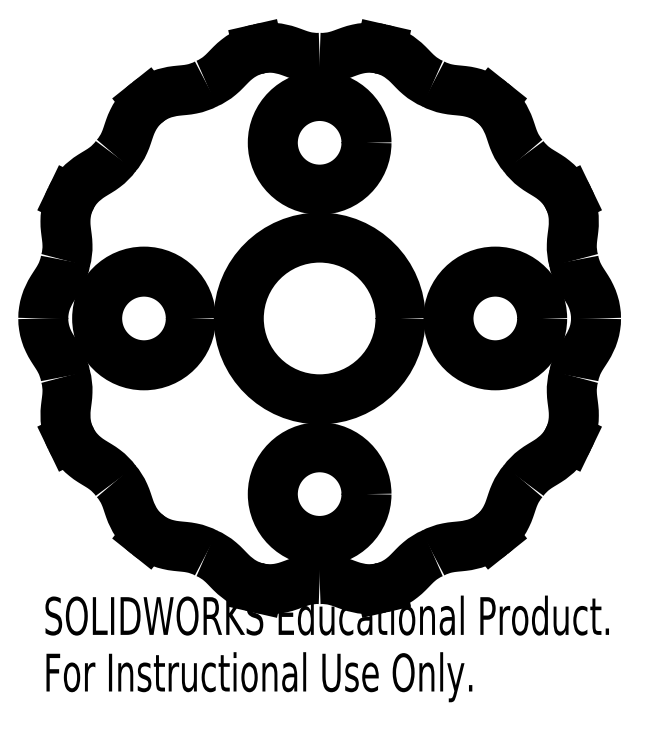
<metadata>
{"format":"dxf","ext":"dxf","renderer":"ezdxf+matplotlib","layout":"modelspace","background":"white","min_lineweight":24,"dpi":150}
</metadata>
<code>
0
SECTION
2
ENTITIES
0
CIRCLE
8
0
10
0
20
0
30
0
40
10.36
0
CIRCLE
8
0
10
22.5
20
0
30
0
40
6
0
CIRCLE
8
0
10
-22.5
20
0
30
0
40
6
0
CIRCLE
8
0
10
0
20
-22.5
30
0
40
6
0
CIRCLE
8
0
10
0
20
22.5
30
0
40
6
0
SPLINE
8
0
210
0
220
0
230
1
70
     8
71
     3
72
    20
73
    16
74
     0
42
1e-08
43
1e-08
40
0
40
0
40
0
40
0
40
0.25
40
0.25
40
0.375
40
0.375
40
0.5
40
0.5
40
0.625
40
0.625
40
0.75
40
0.75
40
0.875
40
0.875
40
1
40
1
40
1
40
1
10
32.55
20
-7.429
30
0
10
32.35
20
-8.079
30
0
10
32.28
20
-8.741
30
0
10
32.31
20
-9.745
30
0
10
32.34
20
-10.08
30
0
10
32.42
20
-10.75
30
0
10
32.47
20
-11.09
30
0
10
32.54
20
-11.76
30
0
10
32.56
20
-12.1
30
0
10
32.56
20
-12.77
30
0
10
32.53
20
-13.1
30
0
10
32.44
20
-13.76
30
0
10
32.36
20
-14.09
30
0
10
32.17
20
-14.73
30
0
10
32.04
20
-15.05
30
0
10
31.9
20
-15.36
30
0
0
SPLINE
8
0
210
0
220
0
230
1
70
     8
71
     3
72
    18
73
    14
74
     0
42
1e-08
43
1e-08
40
0
40
0
40
0
40
0
40
0.125
40
0.125
40
0.25
40
0.25
40
0.5
40
0.5
40
0.625
40
0.625
40
0.75
40
0.75
40
1
40
1
40
1
40
1
10
35.4
20
-0.00386
30
0
10
35.4
20
-0.3407
30
0
10
35.37
20
-0.6747
30
0
10
35.27
20
-1.337
30
0
10
35.2
20
-1.667
30
0
10
34.9
20
-2.622
30
0
10
34.61
20
-3.221
30
0
10
34.08
20
-4.08
30
0
10
33.89
20
-4.36
30
0
10
33.52
20
-4.928
30
0
10
33.35
20
-5.216
30
0
10
32.89
20
-6.109
30
0
10
32.66
20
-6.739
30
0
10
32.55
20
-7.429
30
0
0
LINE
8
0
10
35.4
20
0.003736
30
0
11
35.4
21
-0.00386
31
0
0
SPLINE
8
0
210
0
220
0
230
1
70
     8
71
     3
72
    20
73
    16
74
     0
42
1e-08
43
1e-08
40
0
40
0
40
0
40
0
40
0.25
40
0.25
40
0.375
40
0.375
40
0.5
40
0.5
40
0.625
40
0.625
40
0.75
40
0.75
40
0.875
40
0.875
40
1
40
1
40
1
40
1
10
32.55
20
7.429
30
0
10
32.65
20
6.758
30
0
10
32.88
20
6.132
30
0
10
33.34
20
5.238
30
0
10
33.51
20
4.948
30
0
10
33.87
20
4.379
30
0
10
34.06
20
4.1
30
0
10
34.42
20
3.527
30
0
10
34.58
20
3.231
30
0
10
34.87
20
2.622
30
0
10
35
20
2.311
30
0
10
35.19
20
1.674
30
0
10
35.27
20
1.348
30
0
10
35.37
20
0.6817
30
0
10
35.4
20
0.3426
30
0
10
35.4
20
0.003736
30
0
0
SPLINE
8
0
210
0
220
0
230
1
70
     8
71
     3
72
    18
73
    14
74
     0
42
1e-08
43
1e-08
40
0
40
0
40
0
40
0
40
0.125
40
0.125
40
0.25
40
0.25
40
0.5
40
0.5
40
0.625
40
0.625
40
0.75
40
0.75
40
1
40
1
40
1
40
1
10
31.9
20
15.36
30
0
10
32.04
20
15.05
30
0
10
32.16
20
14.74
30
0
10
32.36
20
14.1
30
0
10
32.43
20
13.77
30
0
10
32.58
20
12.78
30
0
10
32.58
20
12.11
30
0
10
32.47
20
11.11
30
0
10
32.42
20
10.77
30
0
10
32.34
20
10.1
30
0
10
32.31
20
9.77
30
0
10
32.28
20
8.766
30
0
10
32.35
20
8.097
30
0
10
32.55
20
7.429
30
0
0
LINE
8
0
10
31.89
20
15.36
30
0
11
31.9
21
15.36
31
0
0
SPLINE
8
0
210
0
220
0
230
1
70
     8
71
     3
72
    20
73
    16
74
     0
42
1e-08
43
1e-08
40
0
40
0
40
0
40
0
40
0.25
40
0.25
40
0.375
40
0.375
40
0.5
40
0.5
40
0.625
40
0.625
40
0.75
40
0.75
40
0.875
40
0.875
40
1
40
1
40
1
40
1
10
26.1
20
20.81
30
0
10
26.49
20
20.26
30
0
10
26.96
20
19.79
30
0
10
27.76
20
19.18
30
0
10
28.05
20
19
30
0
10
28.62
20
18.64
30
0
10
28.91
20
18.47
30
0
10
29.48
20
18.11
30
0
10
29.76
20
17.92
30
0
10
30.28
20
17.49
30
0
10
30.53
20
17.27
30
0
10
30.98
20
16.78
30
0
10
31.19
20
16.52
30
0
10
31.58
20
15.96
30
0
10
31.75
20
15.67
30
0
10
31.89
20
15.36
30
0
0
SPLINE
8
0
210
0
220
0
230
1
70
     8
71
     3
72
    18
73
    14
74
     0
42
1e-08
43
1e-08
40
0
40
0
40
0
40
0
40
0.125
40
0.125
40
0.25
40
0.25
40
0.5
40
0.5
40
0.625
40
0.625
40
0.75
40
0.75
40
1
40
1
40
1
40
1
10
22.07
20
27.67
30
0
10
22.34
20
27.46
30
0
10
22.58
20
27.24
30
0
10
23.04
20
26.74
30
0
10
23.25
20
26.48
30
0
10
23.81
20
25.65
30
0
10
24.1
20
25.05
30
0
10
24.44
20
24.1
30
0
10
24.54
20
23.78
30
0
10
24.75
20
23.14
30
0
10
24.87
20
22.82
30
0
10
25.28
20
21.9
30
0
10
25.63
20
21.33
30
0
10
26.1
20
20.81
30
0
0
LINE
8
0
10
22.07
20
27.68
30
0
11
22.07
21
27.67
31
0
0
SPLINE
8
0
210
0
220
0
230
1
70
     8
71
     3
72
    20
73
    16
74
     0
42
1e-08
43
1e-08
40
0
40
0
40
0
40
0
40
0.25
40
0.25
40
0.375
40
0.375
40
0.5
40
0.5
40
0.625
40
0.625
40
0.75
40
0.75
40
0.875
40
0.875
40
1
40
1
40
1
40
1
10
14.48
20
30.08
30
0
10
15.08
20
29.74
30
0
10
15.71
20
29.53
30
0
10
16.69
20
29.33
30
0
10
17.03
20
29.28
30
0
10
17.7
20
29.21
30
0
10
18.03
20
29.19
30
0
10
18.7
20
29.11
30
0
10
19.04
20
29.05
30
0
10
19.69
20
28.9
30
0
10
20.01
20
28.8
30
0
10
20.63
20
28.56
30
0
10
20.94
20
28.42
30
0
10
21.52
20
28.08
30
0
10
21.8
20
27.89
30
0
10
22.07
20
27.68
30
0
0
SPLINE
8
0
210
0
220
0
230
1
70
     8
71
     3
72
    18
73
    14
74
     0
42
1e-08
43
1e-08
40
0
40
0
40
0
40
0
40
0.125
40
0.125
40
0.25
40
0.25
40
0.5
40
0.5
40
0.625
40
0.625
40
0.75
40
0.75
40
1
40
1
40
1
40
1
10
7.881
20
34.51
30
0
10
8.21
20
34.44
30
0
10
8.529
20
34.34
30
0
10
9.153
20
34.09
30
0
10
9.457
20
33.94
30
0
10
10.32
20
33.44
30
0
10
10.84
20
33.02
30
0
10
11.56
20
32.31
30
0
10
11.79
20
32.07
30
0
10
12.26
20
31.59
30
0
10
12.51
20
31.35
30
0
10
13.27
20
30.7
30
0
10
13.84
20
30.34
30
0
10
14.48
20
30.08
30
0
0
LINE
8
0
10
7.874
20
34.51
30
0
11
7.881
21
34.51
31
0
0
SPLINE
8
0
210
0
220
0
230
1
70
     8
71
     3
72
    20
73
    16
74
     0
42
1e-08
43
1e-08
40
0
40
0
40
0
40
0
40
0.25
40
0.25
40
0.375
40
0.375
40
0.5
40
0.5
40
0.625
40
0.625
40
0.75
40
0.75
40
0.875
40
0.875
40
1
40
1
40
1
40
1
10
4.995e-12
20
33.38
30
0
10
0.6771
20
33.34
30
0
10
1.338
20
33.42
30
0
10
2.311
20
33.67
30
0
10
2.633
20
33.77
30
0
10
3.268
20
34
30
0
10
3.583
20
34.12
30
0
10
4.221
20
34.34
30
0
10
4.546
20
34.44
30
0
10
5.204
20
34.58
30
0
10
5.535
20
34.63
30
0
10
6.2
20
34.68
30
0
10
6.534
20
34.69
30
0
10
7.207
20
34.64
30
0
10
7.543
20
34.59
30
0
10
7.874
20
34.51
30
0
0
SPLINE
8
0
210
0
220
0
230
1
70
     8
71
     3
72
    18
73
    14
74
     0
42
1e-08
43
1e-08
40
0
40
0
40
0
40
0
40
0.125
40
0.125
40
0.25
40
0.25
40
0.5
40
0.5
40
0.625
40
0.625
40
0.75
40
0.75
40
1
40
1
40
1
40
1
10
-7.873
20
34.51
30
0
10
-7.545
20
34.59
30
0
10
-7.214
20
34.64
30
0
10
-6.545
20
34.69
30
0
10
-6.207
20
34.68
30
0
10
-5.21
20
34.61
30
0
10
-4.561
20
34.46
30
0
10
-3.605
20
34.13
30
0
10
-3.29
20
34.01
30
0
10
-2.655
20
33.78
30
0
10
-2.335
20
33.67
30
0
10
-1.363
20
33.42
30
0
10
-0.6963
20
33.34
30
0
10
4.995e-12
20
33.38
30
0
0
LINE
8
0
10
-7.881
20
34.51
30
0
11
-7.873
21
34.51
31
0
0
SPLINE
8
0
210
0
220
0
230
1
70
     8
71
     3
72
    20
73
    16
74
     0
42
1e-08
43
1e-08
40
0
40
0
40
0
40
0
40
0.25
40
0.25
40
0.375
40
0.375
40
0.5
40
0.5
40
0.625
40
0.625
40
0.75
40
0.75
40
0.875
40
0.875
40
1
40
1
40
1
40
1
10
-14.48
20
30.08
30
0
10
-13.86
20
30.33
30
0
10
-13.29
20
30.69
30
0
10
-12.53
20
31.34
30
0
10
-12.28
20
31.57
30
0
10
-11.81
20
32.05
30
0
10
-11.58
20
32.3
30
0
10
-11.1
20
32.77
30
0
10
-10.85
20
33
30
0
10
-10.32
20
33.42
30
0
10
-10.04
20
33.6
30
0
10
-9.463
20
33.94
30
0
10
-9.163
20
34.09
30
0
10
-8.536
20
34.34
30
0
10
-8.211
20
34.44
30
0
10
-7.881
20
34.51
30
0
0
SPLINE
8
0
210
0
220
0
230
1
70
     8
71
     3
72
    18
73
    14
74
     0
42
1e-08
43
1e-08
40
0
40
0
40
0
40
0
40
0.125
40
0.125
40
0.25
40
0.25
40
0.5
40
0.5
40
0.625
40
0.625
40
0.75
40
0.75
40
1
40
1
40
1
40
1
10
-22.07
20
27.68
30
0
10
-21.81
20
27.89
30
0
10
-21.53
20
28.08
30
0
10
-20.95
20
28.41
30
0
10
-20.64
20
28.56
30
0
10
-19.71
20
28.92
30
0
10
-19.06
20
29.07
30
0
10
-18.06
20
29.19
30
0
10
-17.72
20
29.21
30
0
10
-17.05
20
29.28
30
0
10
-16.71
20
29.33
30
0
10
-15.73
20
29.52
30
0
10
-15.09
20
29.73
30
0
10
-14.48
20
30.08
30
0
0
LINE
8
0
10
-22.07
20
27.67
30
0
11
-22.07
21
27.68
31
0
0
SPLINE
8
0
210
0
220
0
230
1
70
     8
71
     3
72
    20
73
    16
74
     0
42
1e-08
43
1e-08
40
0
40
0
40
0
40
0
40
0.25
40
0.25
40
0.375
40
0.375
40
0.5
40
0.5
40
0.625
40
0.625
40
0.75
40
0.75
40
0.875
40
0.875
40
1
40
1
40
1
40
1
10
-26.1
20
20.81
30
0
10
-25.64
20
21.32
30
0
10
-25.29
20
21.88
30
0
10
-24.88
20
22.8
30
0
10
-24.76
20
23.12
30
0
10
-24.54
20
23.75
30
0
10
-24.44
20
24.08
30
0
10
-24.22
20
24.71
30
0
10
-24.09
20
25.03
30
0
10
-23.79
20
25.63
30
0
10
-23.63
20
25.92
30
0
10
-23.25
20
26.47
30
0
10
-23.04
20
26.74
30
0
10
-22.59
20
27.23
30
0
10
-22.34
20
27.46
30
0
10
-22.07
20
27.67
30
0
0
SPLINE
8
0
210
0
220
0
230
1
70
     8
71
     3
72
    18
73
    14
74
     0
42
1e-08
43
1e-08
40
0
40
0
40
0
40
0
40
0.125
40
0.125
40
0.25
40
0.25
40
0.5
40
0.5
40
0.625
40
0.625
40
0.75
40
0.75
40
1
40
1
40
1
40
1
10
-31.89
20
15.36
30
0
10
-31.75
20
15.67
30
0
10
-31.58
20
15.96
30
0
10
-31.2
20
16.51
30
0
10
-30.99
20
16.77
30
0
10
-30.31
20
17.5
30
0
10
-29.78
20
17.92
30
0
10
-28.93
20
18.46
30
0
10
-28.64
20
18.63
30
0
10
-28.07
20
18.99
30
0
10
-27.78
20
19.17
30
0
10
-26.98
20
19.77
30
0
10
-26.5
20
20.24
30
0
10
-26.1
20
20.81
30
0
0
LINE
8
0
10
-31.9
20
15.36
30
0
11
-31.89
21
15.36
31
0
0
SPLINE
8
0
210
0
220
0
230
1
70
     8
71
     3
72
    20
73
    16
74
     0
42
1e-08
43
1e-08
40
0
40
0
40
0
40
0
40
0.25
40
0.25
40
0.375
40
0.375
40
0.5
40
0.5
40
0.625
40
0.625
40
0.75
40
0.75
40
0.875
40
0.875
40
1
40
1
40
1
40
1
10
-32.55
20
7.429
30
0
10
-32.35
20
8.079
30
0
10
-32.28
20
8.741
30
0
10
-32.31
20
9.745
30
0
10
-32.34
20
10.08
30
0
10
-32.42
20
10.75
30
0
10
-32.47
20
11.09
30
0
10
-32.54
20
11.76
30
0
10
-32.56
20
12.1
30
0
10
-32.56
20
12.77
30
0
10
-32.53
20
13.1
30
0
10
-32.44
20
13.76
30
0
10
-32.36
20
14.09
30
0
10
-32.17
20
14.73
30
0
10
-32.04
20
15.05
30
0
10
-31.9
20
15.36
30
0
0
SPLINE
8
0
210
0
220
0
230
1
70
     8
71
     3
72
    18
73
    14
74
     0
42
1e-08
43
1e-08
40
0
40
0
40
0
40
0
40
0.125
40
0.125
40
0.25
40
0.25
40
0.5
40
0.5
40
0.625
40
0.625
40
0.75
40
0.75
40
1
40
1
40
1
40
1
10
-35.4
20
0.00386
30
0
10
-35.4
20
0.3407
30
0
10
-35.37
20
0.6747
30
0
10
-35.27
20
1.337
30
0
10
-35.2
20
1.667
30
0
10
-34.9
20
2.622
30
0
10
-34.61
20
3.221
30
0
10
-34.08
20
4.08
30
0
10
-33.89
20
4.36
30
0
10
-33.52
20
4.928
30
0
10
-33.35
20
5.216
30
0
10
-32.89
20
6.109
30
0
10
-32.66
20
6.739
30
0
10
-32.55
20
7.429
30
0
0
LINE
8
0
10
-35.4
20
-0.003736
30
0
11
-35.4
21
0.00386
31
0
0
SPLINE
8
0
210
0
220
0
230
1
70
     8
71
     3
72
    20
73
    16
74
     0
42
1e-08
43
1e-08
40
0
40
0
40
0
40
0
40
0.25
40
0.25
40
0.375
40
0.375
40
0.5
40
0.5
40
0.625
40
0.625
40
0.75
40
0.75
40
0.875
40
0.875
40
1
40
1
40
1
40
1
10
-32.55
20
-7.429
30
0
10
-32.65
20
-6.758
30
0
10
-32.88
20
-6.132
30
0
10
-33.34
20
-5.238
30
0
10
-33.51
20
-4.948
30
0
10
-33.87
20
-4.379
30
0
10
-34.06
20
-4.1
30
0
10
-34.42
20
-3.527
30
0
10
-34.58
20
-3.231
30
0
10
-34.87
20
-2.622
30
0
10
-35
20
-2.311
30
0
10
-35.19
20
-1.674
30
0
10
-35.27
20
-1.348
30
0
10
-35.37
20
-0.6817
30
0
10
-35.4
20
-0.3426
30
0
10
-35.4
20
-0.003736
30
0
0
SPLINE
8
0
210
0
220
0
230
1
70
     8
71
     3
72
    18
73
    14
74
     0
42
1e-08
43
1e-08
40
0
40
0
40
0
40
0
40
0.125
40
0.125
40
0.25
40
0.25
40
0.5
40
0.5
40
0.625
40
0.625
40
0.75
40
0.75
40
1
40
1
40
1
40
1
10
-31.9
20
-15.36
30
0
10
-32.04
20
-15.05
30
0
10
-32.16
20
-14.74
30
0
10
-32.36
20
-14.1
30
0
10
-32.43
20
-13.77
30
0
10
-32.58
20
-12.78
30
0
10
-32.58
20
-12.11
30
0
10
-32.47
20
-11.11
30
0
10
-32.42
20
-10.77
30
0
10
-32.34
20
-10.1
30
0
10
-32.31
20
-9.77
30
0
10
-32.28
20
-8.766
30
0
10
-32.35
20
-8.097
30
0
10
-32.55
20
-7.429
30
0
0
LINE
8
0
10
-31.89
20
-15.36
30
0
11
-31.9
21
-15.36
31
0
0
SPLINE
8
0
210
0
220
0
230
1
70
     8
71
     3
72
    20
73
    16
74
     0
42
1e-08
43
1e-08
40
0
40
0
40
0
40
0
40
0.25
40
0.25
40
0.375
40
0.375
40
0.5
40
0.5
40
0.625
40
0.625
40
0.75
40
0.75
40
0.875
40
0.875
40
1
40
1
40
1
40
1
10
-26.1
20
-20.81
30
0
10
-26.49
20
-20.26
30
0
10
-26.96
20
-19.79
30
0
10
-27.76
20
-19.18
30
0
10
-28.05
20
-19
30
0
10
-28.62
20
-18.64
30
0
10
-28.91
20
-18.47
30
0
10
-29.48
20
-18.11
30
0
10
-29.76
20
-17.92
30
0
10
-30.28
20
-17.49
30
0
10
-30.53
20
-17.27
30
0
10
-30.98
20
-16.78
30
0
10
-31.19
20
-16.52
30
0
10
-31.58
20
-15.96
30
0
10
-31.75
20
-15.67
30
0
10
-31.89
20
-15.36
30
0
0
SPLINE
8
0
210
0
220
0
230
1
70
     8
71
     3
72
    18
73
    14
74
     0
42
1e-08
43
1e-08
40
0
40
0
40
0
40
0
40
0.125
40
0.125
40
0.25
40
0.25
40
0.5
40
0.5
40
0.625
40
0.625
40
0.75
40
0.75
40
1
40
1
40
1
40
1
10
-22.07
20
-27.67
30
0
10
-22.34
20
-27.46
30
0
10
-22.58
20
-27.24
30
0
10
-23.04
20
-26.74
30
0
10
-23.25
20
-26.48
30
0
10
-23.81
20
-25.65
30
0
10
-24.1
20
-25.05
30
0
10
-24.44
20
-24.1
30
0
10
-24.54
20
-23.78
30
0
10
-24.75
20
-23.14
30
0
10
-24.87
20
-22.82
30
0
10
-25.28
20
-21.9
30
0
10
-25.63
20
-21.33
30
0
10
-26.1
20
-20.81
30
0
0
LINE
8
0
10
-22.07
20
-27.68
30
0
11
-22.07
21
-27.67
31
0
0
SPLINE
8
0
210
0
220
0
230
1
70
     8
71
     3
72
    20
73
    16
74
     0
42
1e-08
43
1e-08
40
0
40
0
40
0
40
0
40
0.25
40
0.25
40
0.375
40
0.375
40
0.5
40
0.5
40
0.625
40
0.625
40
0.75
40
0.75
40
0.875
40
0.875
40
1
40
1
40
1
40
1
10
-14.48
20
-30.08
30
0
10
-15.08
20
-29.74
30
0
10
-15.71
20
-29.53
30
0
10
-16.69
20
-29.33
30
0
10
-17.03
20
-29.28
30
0
10
-17.7
20
-29.21
30
0
10
-18.03
20
-29.19
30
0
10
-18.7
20
-29.11
30
0
10
-19.04
20
-29.05
30
0
10
-19.69
20
-28.9
30
0
10
-20.01
20
-28.8
30
0
10
-20.63
20
-28.56
30
0
10
-20.94
20
-28.42
30
0
10
-21.52
20
-28.08
30
0
10
-21.8
20
-27.89
30
0
10
-22.07
20
-27.68
30
0
0
SPLINE
8
0
210
0
220
0
230
1
70
     8
71
     3
72
    18
73
    14
74
     0
42
1e-08
43
1e-08
40
0
40
0
40
0
40
0
40
0.125
40
0.125
40
0.25
40
0.25
40
0.5
40
0.5
40
0.625
40
0.625
40
0.75
40
0.75
40
1
40
1
40
1
40
1
10
-7.881
20
-34.51
30
0
10
-8.21
20
-34.44
30
0
10
-8.529
20
-34.34
30
0
10
-9.153
20
-34.09
30
0
10
-9.457
20
-33.94
30
0
10
-10.32
20
-33.44
30
0
10
-10.84
20
-33.02
30
0
10
-11.56
20
-32.31
30
0
10
-11.79
20
-32.07
30
0
10
-12.26
20
-31.59
30
0
10
-12.51
20
-31.35
30
0
10
-13.27
20
-30.7
30
0
10
-13.84
20
-30.34
30
0
10
-14.48
20
-30.08
30
0
0
LINE
8
0
10
-7.874
20
-34.51
30
0
11
-7.881
21
-34.51
31
0
0
SPLINE
8
0
210
0
220
0
230
1
70
     8
71
     3
72
    20
73
    16
74
     0
42
1e-08
43
1e-08
40
0
40
0
40
0
40
0
40
0.25
40
0.25
40
0.375
40
0.375
40
0.5
40
0.5
40
0.625
40
0.625
40
0.75
40
0.75
40
0.875
40
0.875
40
1
40
1
40
1
40
1
10
-2.856e-12
20
-33.38
30
0
10
-0.6771
20
-33.34
30
0
10
-1.338
20
-33.42
30
0
10
-2.311
20
-33.67
30
0
10
-2.633
20
-33.77
30
0
10
-3.268
20
-34
30
0
10
-3.583
20
-34.12
30
0
10
-4.221
20
-34.34
30
0
10
-4.546
20
-34.44
30
0
10
-5.204
20
-34.58
30
0
10
-5.535
20
-34.63
30
0
10
-6.2
20
-34.68
30
0
10
-6.534
20
-34.69
30
0
10
-7.207
20
-34.64
30
0
10
-7.543
20
-34.59
30
0
10
-7.874
20
-34.51
30
0
0
SPLINE
8
0
210
0
220
0
230
1
70
     8
71
     3
72
    18
73
    14
74
     0
42
1e-08
43
1e-08
40
0
40
0
40
0
40
0
40
0.125
40
0.125
40
0.25
40
0.25
40
0.5
40
0.5
40
0.625
40
0.625
40
0.75
40
0.75
40
1
40
1
40
1
40
1
10
7.873
20
-34.51
30
0
10
7.545
20
-34.59
30
0
10
7.214
20
-34.64
30
0
10
6.545
20
-34.69
30
0
10
6.207
20
-34.68
30
0
10
5.21
20
-34.61
30
0
10
4.561
20
-34.46
30
0
10
3.605
20
-34.13
30
0
10
3.29
20
-34.01
30
0
10
2.655
20
-33.78
30
0
10
2.335
20
-33.67
30
0
10
1.363
20
-33.42
30
0
10
0.6963
20
-33.34
30
0
10
-2.857e-12
20
-33.38
30
0
0
LINE
8
0
10
7.881
20
-34.51
30
0
11
7.873
21
-34.51
31
0
0
SPLINE
8
0
210
0
220
0
230
1
70
     8
71
     3
72
    20
73
    16
74
     0
42
1e-08
43
1e-08
40
0
40
0
40
0
40
0
40
0.25
40
0.25
40
0.375
40
0.375
40
0.5
40
0.5
40
0.625
40
0.625
40
0.75
40
0.75
40
0.875
40
0.875
40
1
40
1
40
1
40
1
10
14.48
20
-30.08
30
0
10
13.86
20
-30.33
30
0
10
13.29
20
-30.69
30
0
10
12.53
20
-31.34
30
0
10
12.28
20
-31.57
30
0
10
11.81
20
-32.05
30
0
10
11.58
20
-32.3
30
0
10
11.1
20
-32.77
30
0
10
10.85
20
-33
30
0
10
10.32
20
-33.42
30
0
10
10.04
20
-33.6
30
0
10
9.463
20
-33.94
30
0
10
9.163
20
-34.09
30
0
10
8.536
20
-34.34
30
0
10
8.211
20
-34.44
30
0
10
7.881
20
-34.51
30
0
0
SPLINE
8
0
210
0
220
0
230
1
70
     8
71
     3
72
    18
73
    14
74
     0
42
1e-08
43
1e-08
40
0
40
0
40
0
40
0
40
0.125
40
0.125
40
0.25
40
0.25
40
0.5
40
0.5
40
0.625
40
0.625
40
0.75
40
0.75
40
1
40
1
40
1
40
1
10
22.07
20
-27.68
30
0
10
21.81
20
-27.89
30
0
10
21.53
20
-28.08
30
0
10
20.95
20
-28.41
30
0
10
20.64
20
-28.56
30
0
10
19.71
20
-28.92
30
0
10
19.06
20
-29.07
30
0
10
18.06
20
-29.19
30
0
10
17.72
20
-29.21
30
0
10
17.05
20
-29.28
30
0
10
16.71
20
-29.33
30
0
10
15.73
20
-29.52
30
0
10
15.09
20
-29.73
30
0
10
14.48
20
-30.08
30
0
0
LINE
8
0
10
22.07
20
-27.67
30
0
11
22.07
21
-27.68
31
0
0
SPLINE
8
0
210
0
220
0
230
1
70
     8
71
     3
72
    20
73
    16
74
     0
42
1e-08
43
1e-08
40
0
40
0
40
0
40
0
40
0.25
40
0.25
40
0.375
40
0.375
40
0.5
40
0.5
40
0.625
40
0.625
40
0.75
40
0.75
40
0.875
40
0.875
40
1
40
1
40
1
40
1
10
26.1
20
-20.81
30
0
10
25.64
20
-21.32
30
0
10
25.29
20
-21.88
30
0
10
24.88
20
-22.8
30
0
10
24.76
20
-23.12
30
0
10
24.54
20
-23.75
30
0
10
24.44
20
-24.08
30
0
10
24.22
20
-24.71
30
0
10
24.09
20
-25.03
30
0
10
23.79
20
-25.63
30
0
10
23.63
20
-25.92
30
0
10
23.25
20
-26.47
30
0
10
23.04
20
-26.74
30
0
10
22.59
20
-27.23
30
0
10
22.34
20
-27.46
30
0
10
22.07
20
-27.67
30
0
0
SPLINE
8
0
210
0
220
0
230
1
70
     8
71
     3
72
    18
73
    14
74
     0
42
1e-08
43
1e-08
40
0
40
0
40
0
40
0
40
0.125
40
0.125
40
0.25
40
0.25
40
0.5
40
0.5
40
0.625
40
0.625
40
0.75
40
0.75
40
1
40
1
40
1
40
1
10
31.89
20
-15.36
30
0
10
31.75
20
-15.67
30
0
10
31.58
20
-15.96
30
0
10
31.2
20
-16.51
30
0
10
30.99
20
-16.77
30
0
10
30.31
20
-17.5
30
0
10
29.78
20
-17.92
30
0
10
28.93
20
-18.46
30
0
10
28.64
20
-18.63
30
0
10
28.07
20
-18.99
30
0
10
27.78
20
-19.17
30
0
10
26.98
20
-19.77
30
0
10
26.5
20
-20.24
30
0
10
26.1
20
-20.81
30
0
0
LINE
8
0
10
31.9
20
-15.36
30
0
11
31.89
21
-15.36
31
0
0
MTEXT
8
0
10
-35.4
20
-35.7
30
0
40
4.834
41
0
71
     1
72
     1
1
SOLIDWORKS Educational Product.
7
SLDTEXTSTYLE0
73
     1
44
1
0
MTEXT
8
0
10
-35.4
20
-42.95
30
0
40
4.834
41
0
71
     1
72
     1
1
For Instructional Use Only.
7
SLDTEXTSTYLE0
73
     1
44
1
0
ENDSEC
0
EOF

</code>
